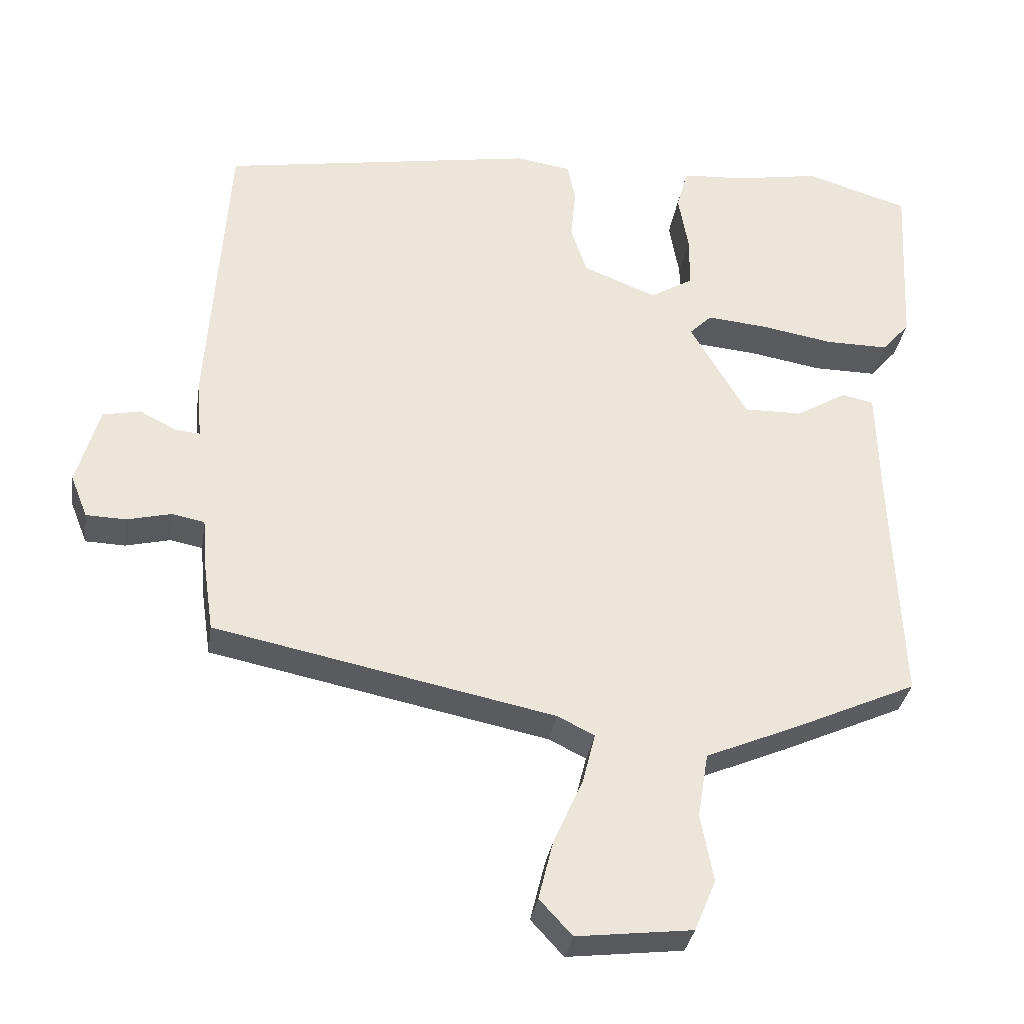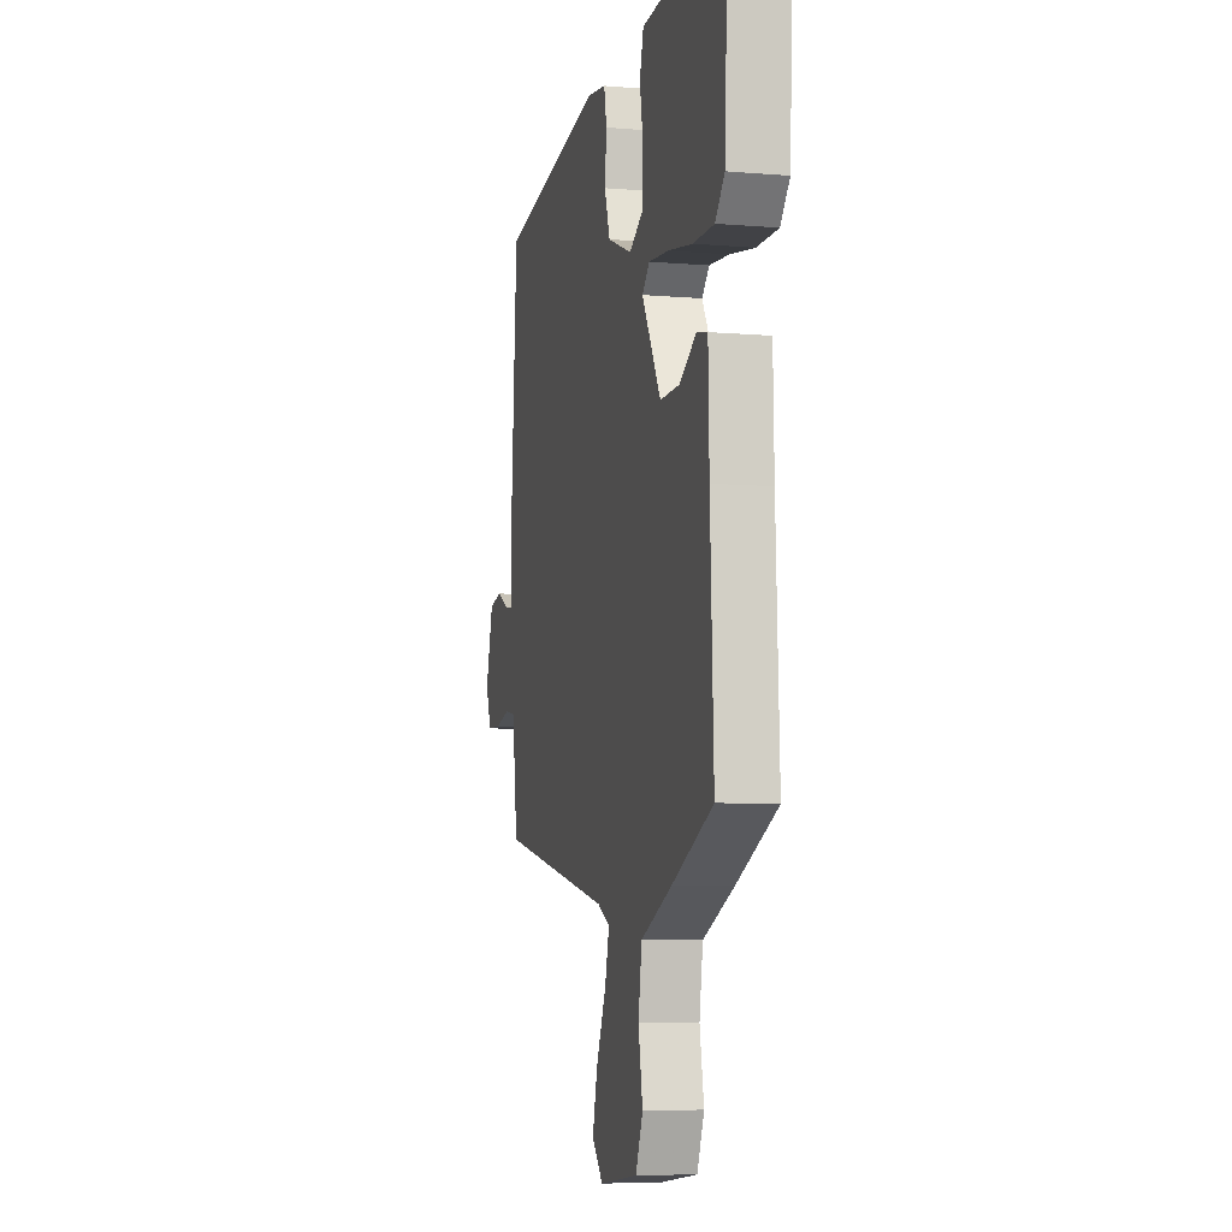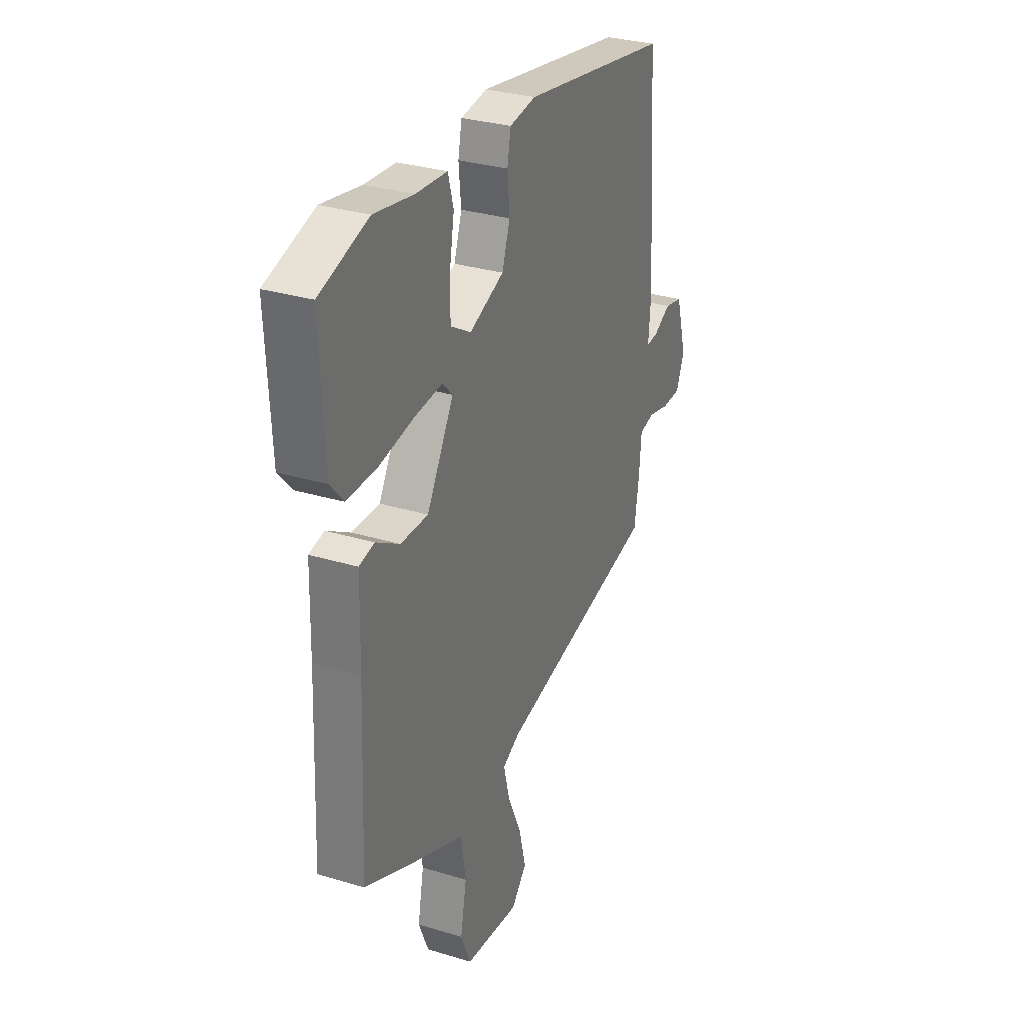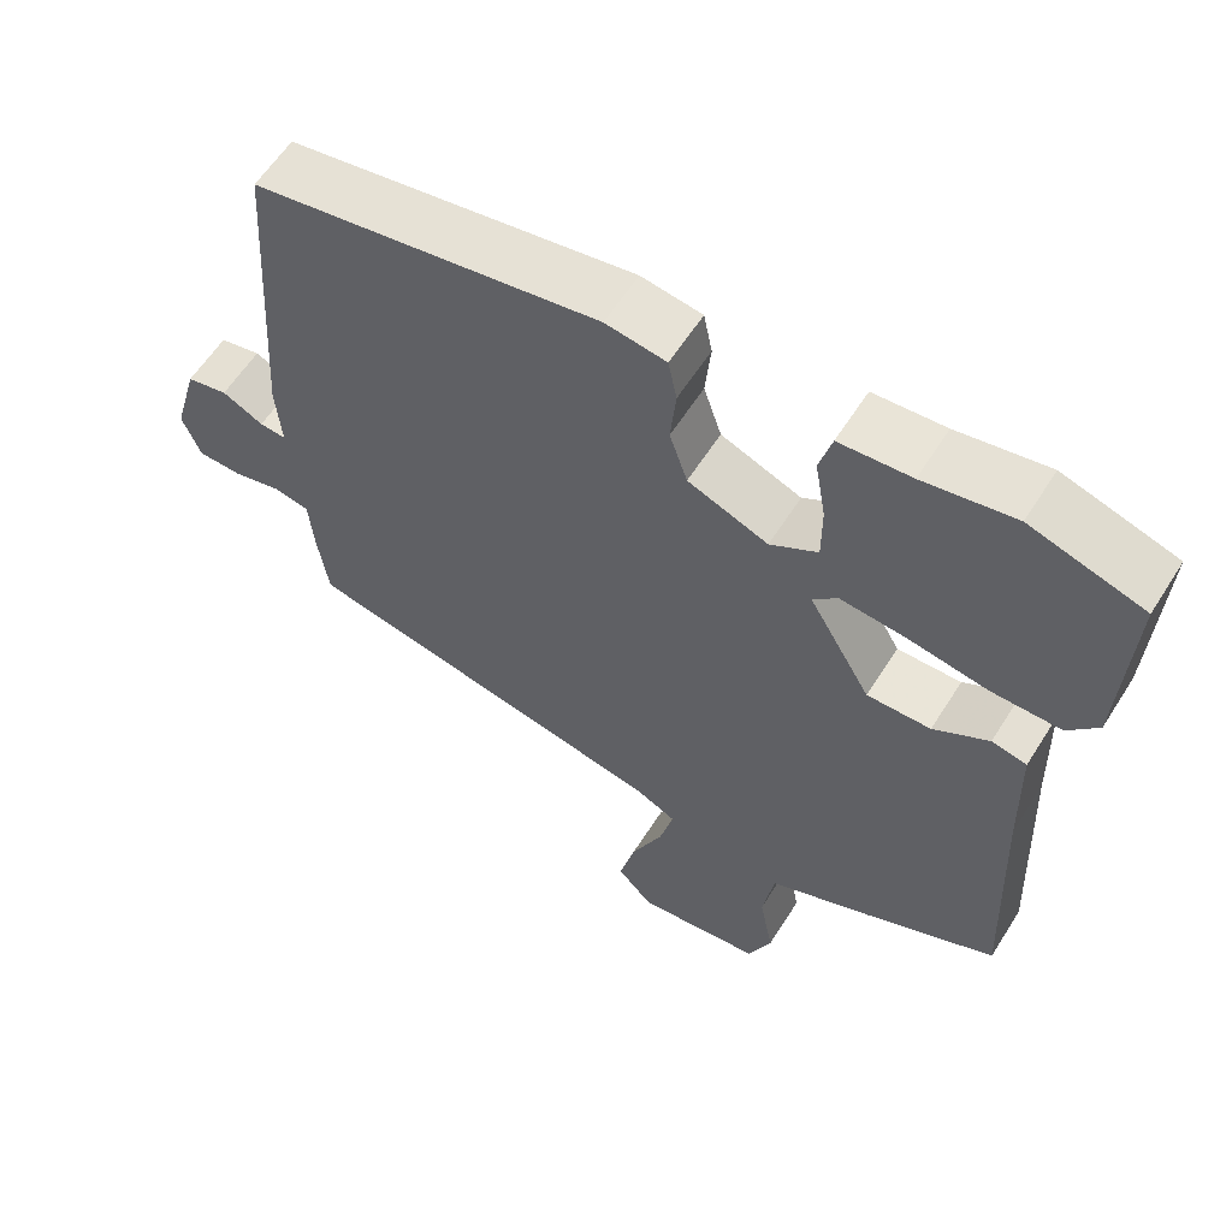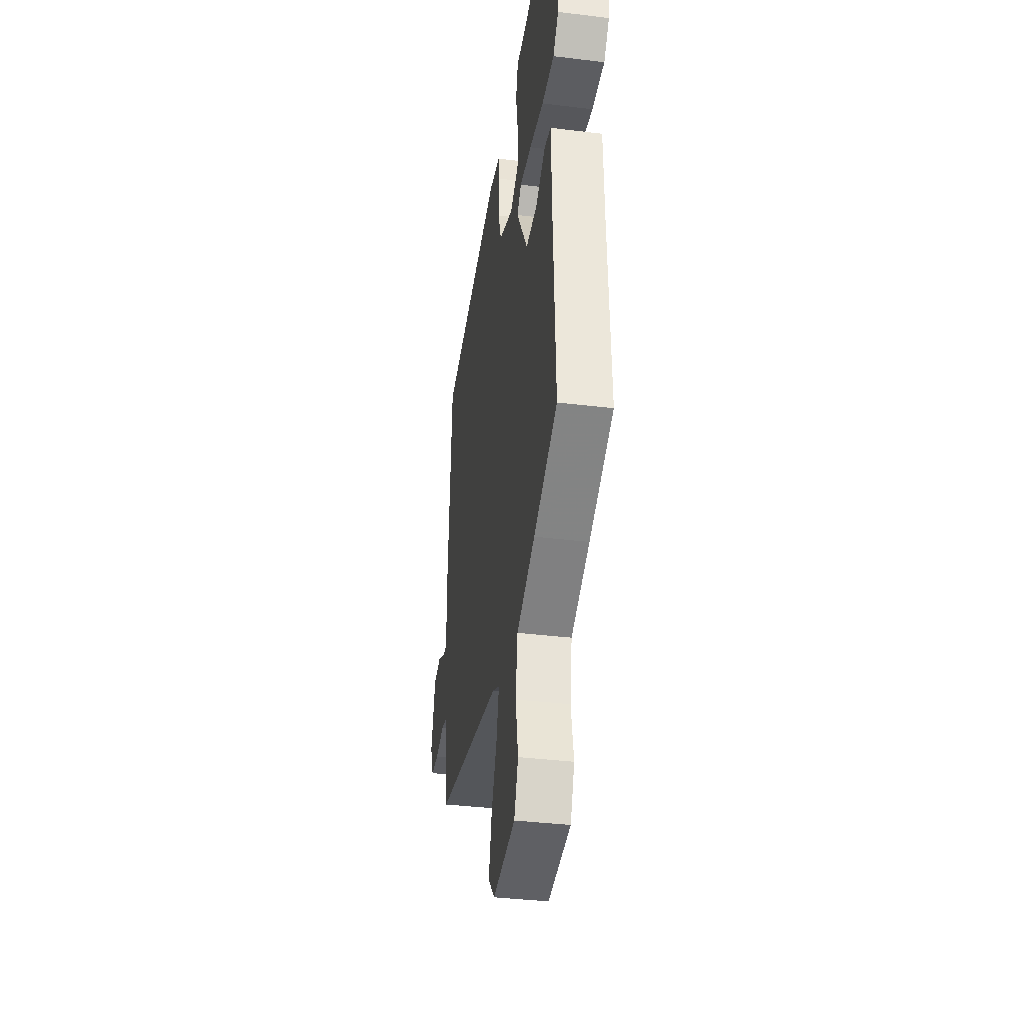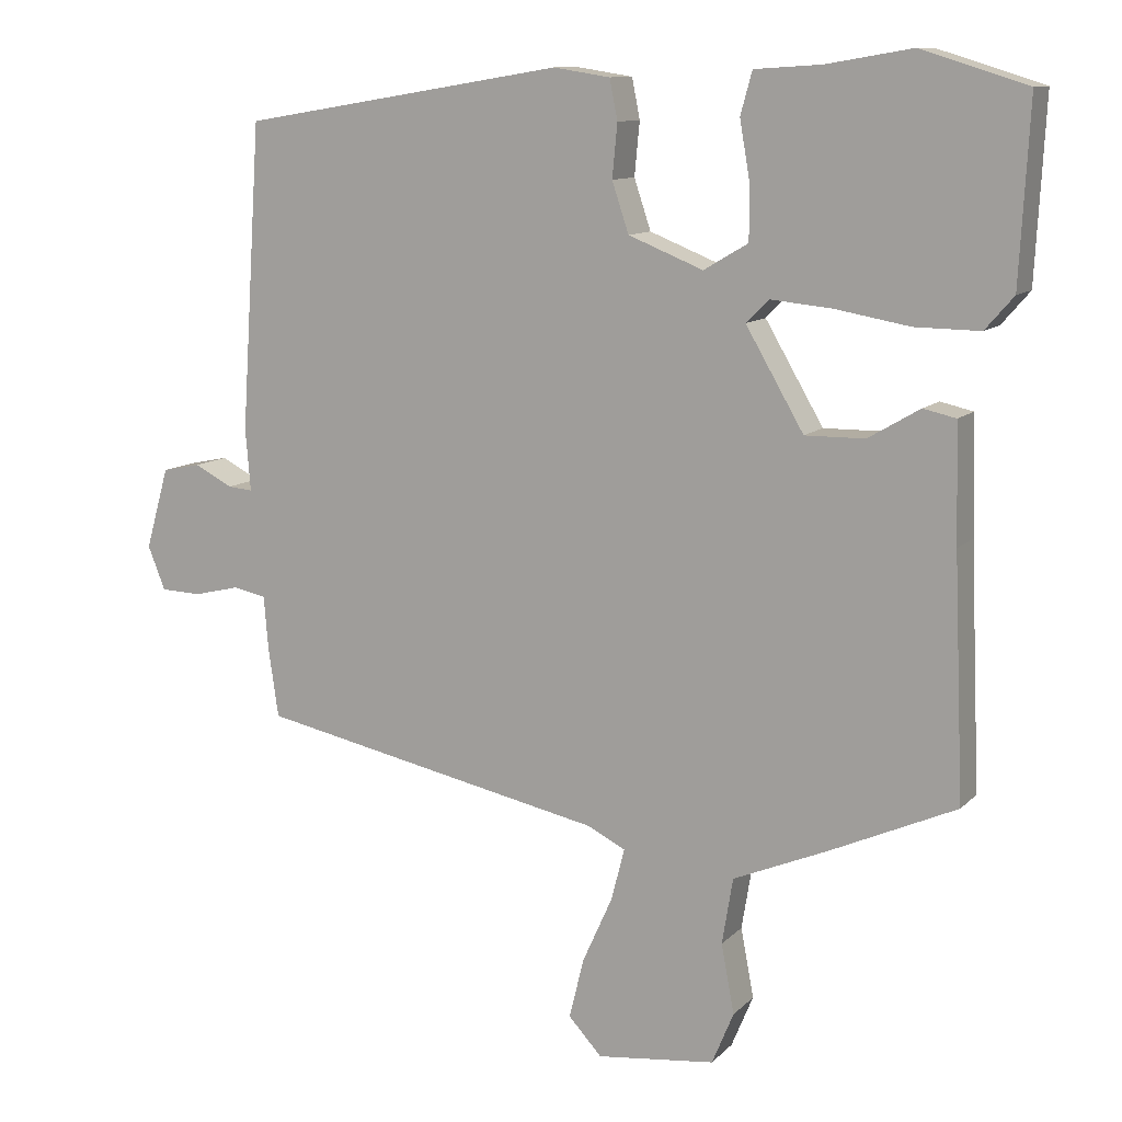
<metadata>
{"format":"obj","ext":"obj","renderer":"f3d","projection":"perspective","resolution":1024,"background":"white","views":[{"elev":-32.7,"azim":-8.6,"up":"+Z"},{"elev":-7.2,"azim":76.4,"up":"+Z"},{"elev":30.6,"azim":113.6,"up":"+Z"},{"elev":59.6,"azim":32.1,"up":"+Z"},{"elev":-37.0,"azim":81.0,"up":"+Z"},{"elev":11.0,"azim":25.4,"up":"+Z"}]}
</metadata>
<code>
v 0.492 0.07 -0.405
v 0.321 0.07 -0.482
v 0.189 0.07 -0.538
v 0.174 0.07 -0.629
v 0.192 0.07 -0.724
v 0.162 0.07 -0.796
v -0.001 0.07 -0.815
v -0.047 0.07 -0.765
v -0.026 0.07 -0.681
v 0.015 0.07 -0.59
v 0.033 0.07 -0.519
v -0.019 0.07 -0.493
v -0.499 0.07 -0.394
v -0.513 0.07 -0.298
v -0.519 0.07 -0.225
v -0.565 0.07 -0.216
v -0.628 0.07 -0.231
v -0.684 0.07 -0.229
v -0.708 0.07 -0.169
v -0.676 0.07 -0.057
v -0.623 0.07 -0.046
v -0.57 0.07 -0.073
v -0.536 0.07 -0.076
v -0.543 0.07 0.009
v -0.515 0.07 0.43
v -0.07 0.07 0.503
v 0.008 0.07 0.491
v 0.019 0.07 0.436
v 0.012 0.07 0.363
v 0.035 0.07 0.294
v 0.138 0.07 0.253
v 0.199 0.07 0.289
v 0.199 0.07 0.363
v 0.185 0.07 0.444
v 0.201 0.07 0.502
v 0.293 0.07 0.508
v 0.41 0.07 0.528
v 0.555 0.07 0.483
v 0.542 0.07 0.238
v 0.503 0.07 0.193
v 0.414 0.07 0.194
v 0.311 0.07 0.212
v 0.227 0.07 0.22
v 0.196 0.07 0.189
v 0.276 0.07 0.052
v 0.358 0.07 0.053
v 0.429 0.07 0.095
v 0.474 0.07 0.085
v 0.478 0.07 -0.075
v 0.492 0 -0.405
v 0.321 0 -0.482
v 0.189 0 -0.538
v 0.174 0 -0.629
v 0.192 0 -0.724
v 0.162 0 -0.796
v -0.001 0 -0.815
v -0.047 0 -0.765
v -0.026 0 -0.681
v 0.015 0 -0.59
v 0.033 0 -0.519
v -0.019 0 -0.493
v -0.499 0 -0.394
v -0.513 0 -0.298
v -0.519 0 -0.225
v -0.565 0 -0.216
v -0.628 0 -0.231
v -0.684 0 -0.229
v -0.708 0 -0.169
v -0.676 0 -0.057
v -0.623 0 -0.046
v -0.57 0 -0.073
v -0.536 0 -0.076
v -0.543 0 0.009
v -0.515 0 0.43
v -0.07 0 0.503
v 0.008 0 0.491
v 0.019 0 0.436
v 0.012 0 0.363
v 0.035 0 0.294
v 0.138 0 0.253
v 0.199 0 0.289
v 0.199 0 0.363
v 0.185 0 0.444
v 0.201 0 0.502
v 0.293 0 0.508
v 0.41 0 0.528
v 0.555 0 0.483
v 0.542 0 0.238
v 0.503 0 0.193
v 0.414 0 0.194
v 0.311 0 0.212
v 0.227 0 0.22
v 0.196 0 0.189
v 0.276 0 0.052
v 0.358 0 0.053
v 0.429 0 0.095
v 0.474 0 0.085
v 0.478 0 -0.075
f 46 47 48 49
f 45 46 49 1
f 44 45 1 2
f 39 40 41 42
f 39 42 43
f 36 37 38 39
f 36 39 43
f 33 34 35 36
f 32 33 36 43
f 31 32 43 44
f 26 27 28 29
f 26 29 30
f 23 24 25 26
f 23 26 30
f 19 20 21 22
f 19 22 23
f 16 17 18 19
f 15 16 19 23
f 12 13 14 15
f 11 12 15 23
f 7 8 9 10
f 7 10 11
f 4 5 6 7
f 3 4 7 11
f 23 30 31 44
f 11 23 44
f 2 3 11 44
f 98 97 96 95
f 50 98 95 94
f 51 50 94 93
f 91 90 89 88
f 92 91 88
f 88 87 86 85
f 92 88 85
f 85 84 83 82
f 92 85 82 81
f 93 92 81 80
f 78 77 76 75
f 79 78 75
f 75 74 73 72
f 79 75 72
f 71 70 69 68
f 72 71 68
f 68 67 66 65
f 72 68 65 64
f 64 63 62 61
f 72 64 61 60
f 59 58 57 56
f 60 59 56
f 56 55 54 53
f 60 56 53 52
f 93 80 79 72
f 93 72 60
f 93 60 52 51
f 1 50 51 2
f 2 51 52 3
f 3 52 53 4
f 4 53 54 5
f 5 54 55 6
f 6 55 56 7
f 7 56 57 8
f 8 57 58 9
f 9 58 59 10
f 10 59 60 11
f 11 60 61 12
f 12 61 62 13
f 13 62 63 14
f 14 63 64 15
f 15 64 65 16
f 16 65 66 17
f 17 66 67 18
f 18 67 68 19
f 19 68 69 20
f 20 69 70 21
f 21 70 71 22
f 22 71 72 23
f 23 72 73 24
f 24 73 74 25
f 25 74 75 26
f 26 75 76 27
f 27 76 77 28
f 28 77 78 29
f 29 78 79 30
f 30 79 80 31
f 31 80 81 32
f 32 81 82 33
f 33 82 83 34
f 34 83 84 35
f 35 84 85 36
f 36 85 86 37
f 37 86 87 38
f 38 87 88 39
f 39 88 89 40
f 40 89 90 41
f 41 90 91 42
f 42 91 92 43
f 43 92 93 44
f 44 93 94 45
f 45 94 95 46
f 46 95 96 47
f 47 96 97 48
f 48 97 98 49
f 49 98 50 1

</code>
